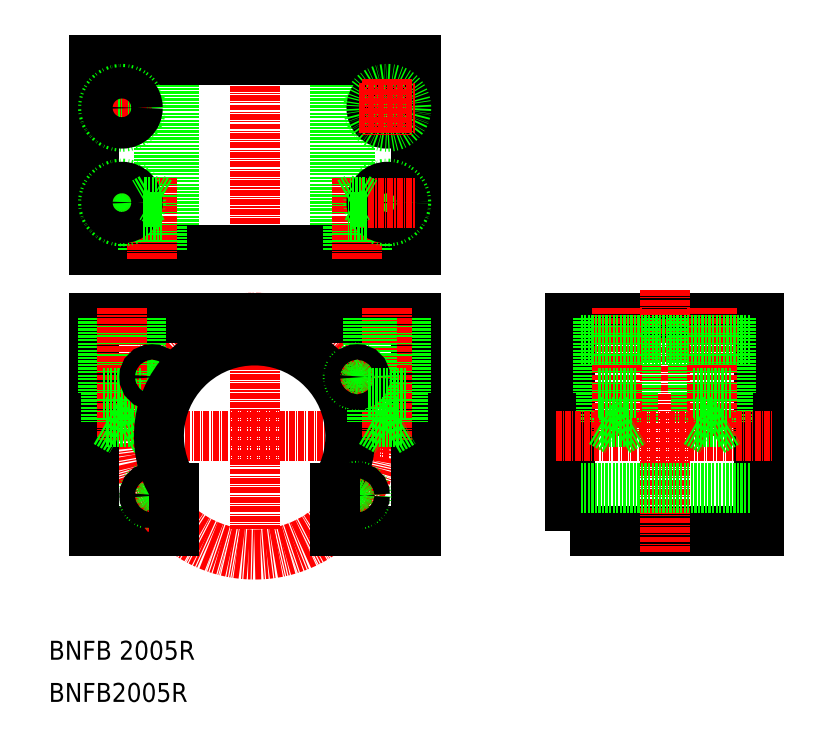
<metadata>
{"format":"dxf","ext":"dxf","renderer":"ezdxf+matplotlib","layout":"modelspace","background":"white","min_lineweight":24,"dpi":150}
</metadata>
<code>
0
SECTION
2
ENTITIES
0
LINE
8
0
10
14.97
20
53.79
30
0
11
31.97
21
53.79
31
0
0
LINE
8
CENTER
10
24.17
20
73.79
30
0
11
86.16
21
73.79
31
0
0
TEXT
8
0
10
5.519
20
26.58
30
0
40
4
1
BNFB 2005R
0
CIRCLE
8
CENTER
10
48.97
20
73.79
30
0
40
25
0
LINE
8
CENTER
10
30.78
20
84.29
30
0
11
23.86
21
88.29
31
0
0
CIRCLE
8
0
10
27.32
20
86.29
30
0
40
2
0
LINE
8
CENTER
10
23.86
20
59.29
30
0
11
30.78
21
63.29
31
0
0
CIRCLE
8
0
10
27.32
20
61.29
30
0
40
2
0
LINE
8
0
10
14.97
20
98.79
30
0
11
82.97
21
98.79
31
0
0
LINE
8
0
10
14.97
20
98.79
30
0
11
14.97
21
53.79
31
0
0
LINE
8
0
10
24.97
20
98.79
30
0
11
24.97
21
82.79
31
0
0
LINE
8
0
10
24.3
20
98.79
30
0
11
24.3
21
76.71
31
0
0
LINE
8
0
10
16.97
20
98.79
30
0
11
16.97
21
82.79
31
0
0
LINE
8
0
10
17.65
20
98.79
30
0
11
17.65
21
76.71
31
0
0
LINE
8
CENTER
10
20.97
20
100.8
30
0
11
20.97
21
72.79
31
0
0
LINE
8
0
10
20.97
20
74.79
30
0
11
24.3
21
76.71
31
0
0
LINE
8
0
10
16.97
20
82.79
30
0
11
24.97
21
82.79
31
0
0
LINE
8
0
10
17.65
20
76.71
30
0
11
24.3
21
76.71
31
0
0
LINE
8
0
10
17.65
20
76.71
30
0
11
20.97
21
74.79
31
0
0
POLYLINE
8
0
66
     1
10
0
20
0
30
0
70
     1
0
VERTEX
8
0
10
115.5
20
53.79
30
0
0
VERTEX
8
0
10
155.5
20
53.79
30
0
0
VERTEX
8
0
10
155.5
20
98.79
30
0
0
VERTEX
8
0
10
115.5
20
98.79
30
0
0
SEQEND
8
0
0
LINE
8
CENTER
10
135.5
20
104.6
30
0
11
135.5
21
49.19
31
0
0
LINE
8
CENTER
10
145.5
20
100.8
30
0
11
145.5
21
73.79
31
0
0
LINE
8
0
10
149.5
20
98.79
30
0
11
149.5
21
82.79
31
0
0
LINE
8
0
10
148.8
20
98.79
30
0
11
148.8
21
76.71
31
0
0
LINE
8
CENTER
10
145.5
20
100.8
30
0
11
145.5
21
76.37
31
0
0
LINE
8
0
10
141.5
20
98.79
30
0
11
141.5
21
82.79
31
0
0
LINE
8
0
10
142.2
20
98.79
30
0
11
142.2
21
76.71
31
0
0
LINE
8
0
10
122.2
20
98.79
30
0
11
122.2
21
76.71
31
0
0
LINE
8
0
10
121.5
20
98.79
30
0
11
121.5
21
82.79
31
0
0
LINE
8
CENTER
10
125.5
20
100.8
30
0
11
125.5
21
76.37
31
0
0
LINE
8
0
10
128.8
20
98.79
30
0
11
128.8
21
76.71
31
0
0
LINE
8
0
10
129.5
20
98.79
30
0
11
129.5
21
82.79
31
0
0
LINE
8
CENTER
10
125.5
20
100.8
30
0
11
125.5
21
73.79
31
0
0
LINE
8
CENTER
10
145.5
20
100.8
30
0
11
145.5
21
73.79
31
0
0
LINE
8
0
10
82.97
20
98.79
30
0
11
82.97
21
53.79
31
0
0
LINE
8
CENTER
10
48.97
20
96.94
30
0
11
48.97
21
54.19
31
0
0
ARC
8
0
10
48.97
20
73.79
30
0
40
20.2
50
327.3
51
212.7
0
LINE
8
0
10
80.97
20
98.79
30
0
11
80.97
21
82.79
31
0
0
LINE
8
0
10
80.3
20
98.79
30
0
11
80.3
21
76.71
31
0
0
LINE
8
CENTER
10
76.97
20
100.8
30
0
11
76.97
21
72.79
31
0
0
LINE
8
0
10
72.97
20
98.79
30
0
11
72.97
21
82.79
31
0
0
LINE
8
0
10
73.65
20
98.79
30
0
11
73.65
21
76.71
31
0
0
LINE
8
0
10
31.97
20
62.88
30
0
11
31.97
21
53.79
31
0
0
CIRCLE
8
0
10
27.32
20
61.29
30
0
40
1.62
0
CIRCLE
8
0
10
27.32
20
86.29
30
0
40
1.62
0
LINE
8
0
10
65.97
20
53.79
30
0
11
82.97
21
53.79
31
0
0
LINE
8
CENTER
10
67.16
20
63.29
30
0
11
74.09
21
59.29
31
0
0
CIRCLE
8
0
10
70.62
20
61.29
30
0
40
2
0
LINE
8
0
10
65.97
20
62.88
30
0
11
65.97
21
53.79
31
0
0
CIRCLE
8
0
10
70.62
20
61.29
30
0
40
1.62
0
LINE
8
CENTER
10
67.16
20
84.29
30
0
11
74.09
21
88.29
31
0
0
CIRCLE
8
0
10
70.62
20
86.29
30
0
40
2
0
CIRCLE
8
0
10
70.62
20
86.29
30
0
40
1.62
0
LINE
8
0
10
76.97
20
74.79
30
0
11
80.3
21
76.71
31
0
0
LINE
8
0
10
72.97
20
82.79
30
0
11
80.97
21
82.79
31
0
0
LINE
8
0
10
73.65
20
76.71
30
0
11
80.3
21
76.71
31
0
0
LINE
8
0
10
73.65
20
76.71
30
0
11
76.97
21
74.79
31
0
0
LINE
8
CENTER
10
112.5
20
73.79
30
0
11
158.5
21
73.79
31
0
0
LINE
8
0
10
122.2
20
76.71
30
0
11
128.8
21
76.71
31
0
0
LINE
8
0
10
121.5
20
82.79
30
0
11
129.5
21
82.79
31
0
0
LINE
8
0
10
125.5
20
74.79
30
0
11
128.8
21
76.71
31
0
0
LINE
8
0
10
122.2
20
76.71
30
0
11
125.5
21
74.79
31
0
0
LINE
8
0
10
145.5
20
74.79
30
0
11
148.8
21
76.71
31
0
0
LINE
8
0
10
141.5
20
82.79
30
0
11
149.5
21
82.79
31
0
0
LINE
8
0
10
142.2
20
76.71
30
0
11
148.8
21
76.71
31
0
0
LINE
8
0
10
142.2
20
76.71
30
0
11
145.5
21
74.79
31
0
0
LINE
8
CENTER
10
48.97
20
155.8
30
0
11
48.97
21
109.5
31
0
0
LINE
8
0
10
31.97
20
98.79
30
0
11
31.97
21
98.79
31
0
0
LINE
8
0
10
48.97
20
98.79
30
0
11
48.97
21
98.79
31
0
0
LINE
8
0
10
69.17
20
113.1
30
0
11
69.17
21
153.1
31
0
0
LINE
8
0
10
65.97
20
113.1
30
0
11
65.97
21
153.1
31
0
0
LINE
8
0
10
31.97
20
113.1
30
0
11
31.97
21
153.1
31
0
0
LINE
8
0
10
28.77
20
113.1
30
0
11
28.77
21
153.1
31
0
0
LINE
8
0
10
153.5
20
93.99
30
0
11
117.5
21
93.99
31
0
0
LINE
8
0
10
153.5
20
62.88
30
0
11
117.5
21
62.88
31
0
0
TEXT
8
0
10
5.519
20
17.68
30
0
40
4
1
BNFB2005R
0
LINE
8
0
10
14.97
20
153.1
30
0
11
82.97
21
153.1
31
0
0
LINE
8
0
10
14.97
20
113.1
30
0
11
82.97
21
113.1
31
0
0
LINE
8
0
10
14.97
20
153.1
30
0
11
14.97
21
113.1
31
0
0
LINE
8
0
10
28.92
20
113.1
30
0
11
28.92
21
123.2
31
0
0
LINE
8
0
10
25.72
20
113.1
30
0
11
25.72
21
123.2
31
0
0
LINE
8
0
10
29.32
20
113.1
30
0
11
29.32
21
120.1
31
0
0
LINE
8
0
10
29.32
20
113.1
30
0
11
29.32
21
120.1
31
0
0
LINE
8
0
10
25.32
20
113.1
30
0
11
25.32
21
120.1
31
0
0
LINE
8
CENTER
10
27.32
20
111.1
30
0
11
27.32
21
128.3
31
0
0
LINE
8
CENTER
10
20.97
20
129.1
30
0
11
20.97
21
117.1
31
0
0
LINE
8
CENTER
10
20.97
20
149.1
30
0
11
20.97
21
137.1
31
0
0
CIRCLE
8
0
10
20.97
20
143.1
30
0
40
4
0
LINE
8
CENTER
10
14.97
20
143.1
30
0
11
26.97
21
143.1
31
0
0
LINE
8
CENTER
10
14.97
20
123.1
30
0
11
26.97
21
123.1
31
0
0
CIRCLE
8
0
10
20.97
20
143.1
30
0
40
3.325
0
CIRCLE
8
0
10
20.97
20
123.1
30
0
40
4
0
CIRCLE
8
0
10
20.97
20
123.1
30
0
40
3.325
0
LINE
8
0
10
25.32
20
120.1
30
0
11
29.32
21
120.1
31
0
0
LINE
8
0
10
25.72
20
123.2
30
0
11
28.92
21
123.2
31
0
0
LINE
8
0
10
27.32
20
124.1
30
0
11
25.77
21
123.2
31
0
0
LINE
8
0
10
28.87
20
123.2
30
0
11
27.32
21
124.1
31
0
0
LINE
8
0
10
82.97
20
153.1
30
0
11
82.97
21
113.1
31
0
0
LINE
8
0
10
72.62
20
113.1
30
0
11
72.62
21
120.1
31
0
0
LINE
8
0
10
68.62
20
113.1
30
0
11
68.62
21
120.1
31
0
0
LINE
8
0
10
68.62
20
113.1
30
0
11
68.62
21
120.1
31
0
0
LINE
8
0
10
72.22
20
113.1
30
0
11
72.22
21
123.2
31
0
0
LINE
8
0
10
69.02
20
113.1
30
0
11
69.02
21
123.2
31
0
0
LINE
8
CENTER
10
70.62
20
111.1
30
0
11
70.62
21
128.3
31
0
0
LINE
8
CENTER
10
76.97
20
129.1
30
0
11
76.97
21
117.1
31
0
0
CIRCLE
8
0
10
76.97
20
143.1
30
0
40
3.325
0
CIRCLE
8
0
10
76.97
20
143.1
30
0
40
4
0
LINE
8
CENTER
10
70.97
20
143.1
30
0
11
82.97
21
143.1
31
0
0
CIRCLE
8
0
10
76.97
20
123.1
30
0
40
4
0
CIRCLE
8
0
10
76.97
20
123.1
30
0
40
3.325
0
LINE
8
CENTER
10
70.97
20
123.1
30
0
11
82.97
21
123.1
31
0
0
LINE
8
0
10
69.07
20
123.2
30
0
11
70.62
21
124.1
31
0
0
LINE
8
0
10
72.22
20
123.2
30
0
11
69.02
21
123.2
31
0
0
LINE
8
0
10
72.62
20
120.1
30
0
11
68.62
21
120.1
31
0
0
LINE
8
0
10
70.62
20
124.1
30
0
11
72.17
21
123.2
31
0
0
LINE
8
CENTER
10
76.97
20
149.1
30
0
11
76.97
21
137.1
31
0
0
ENDSEC
0
EOF

</code>
